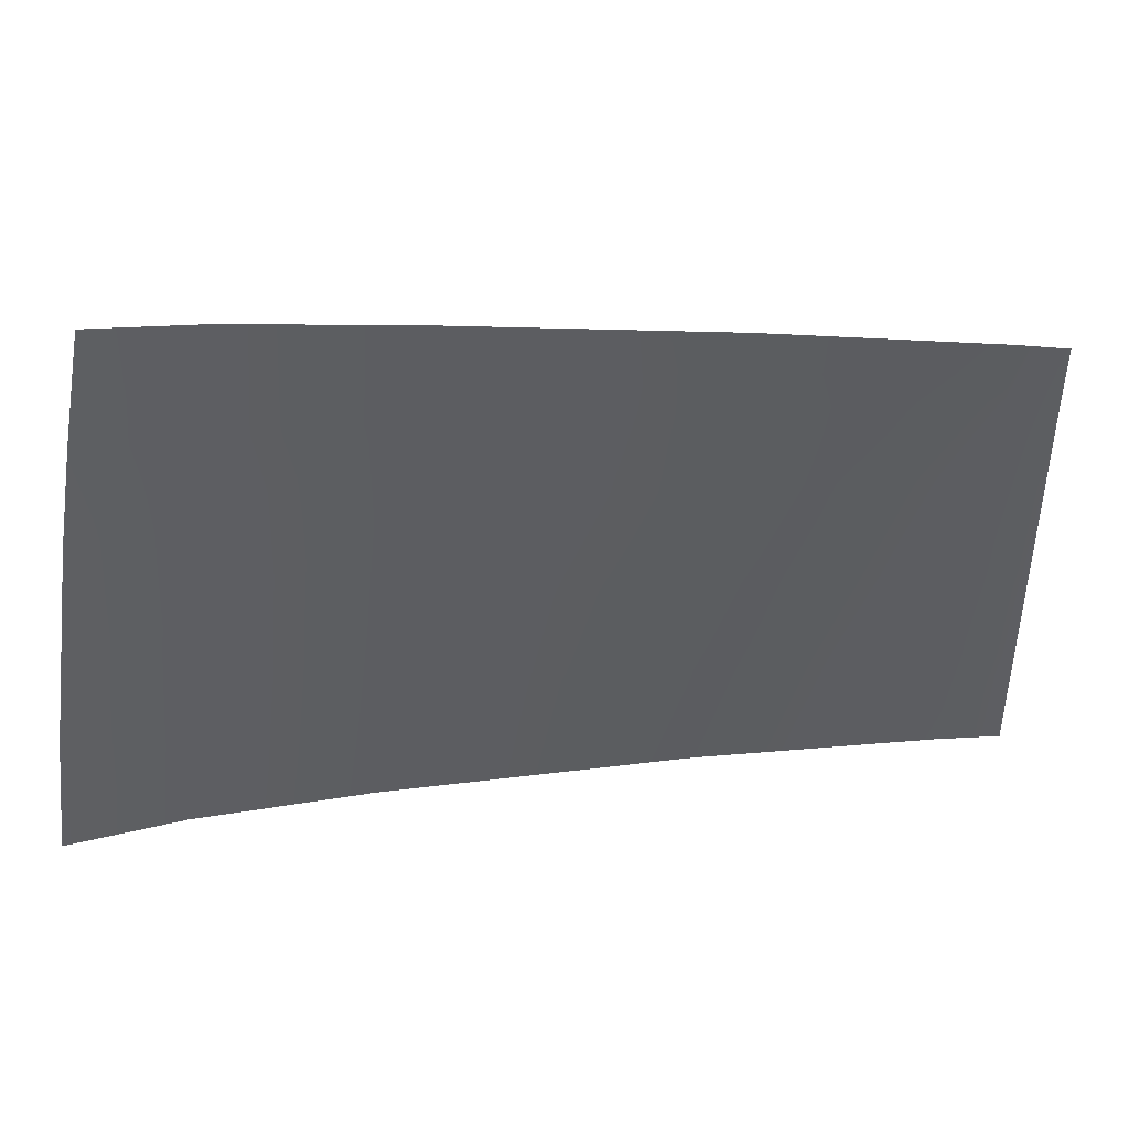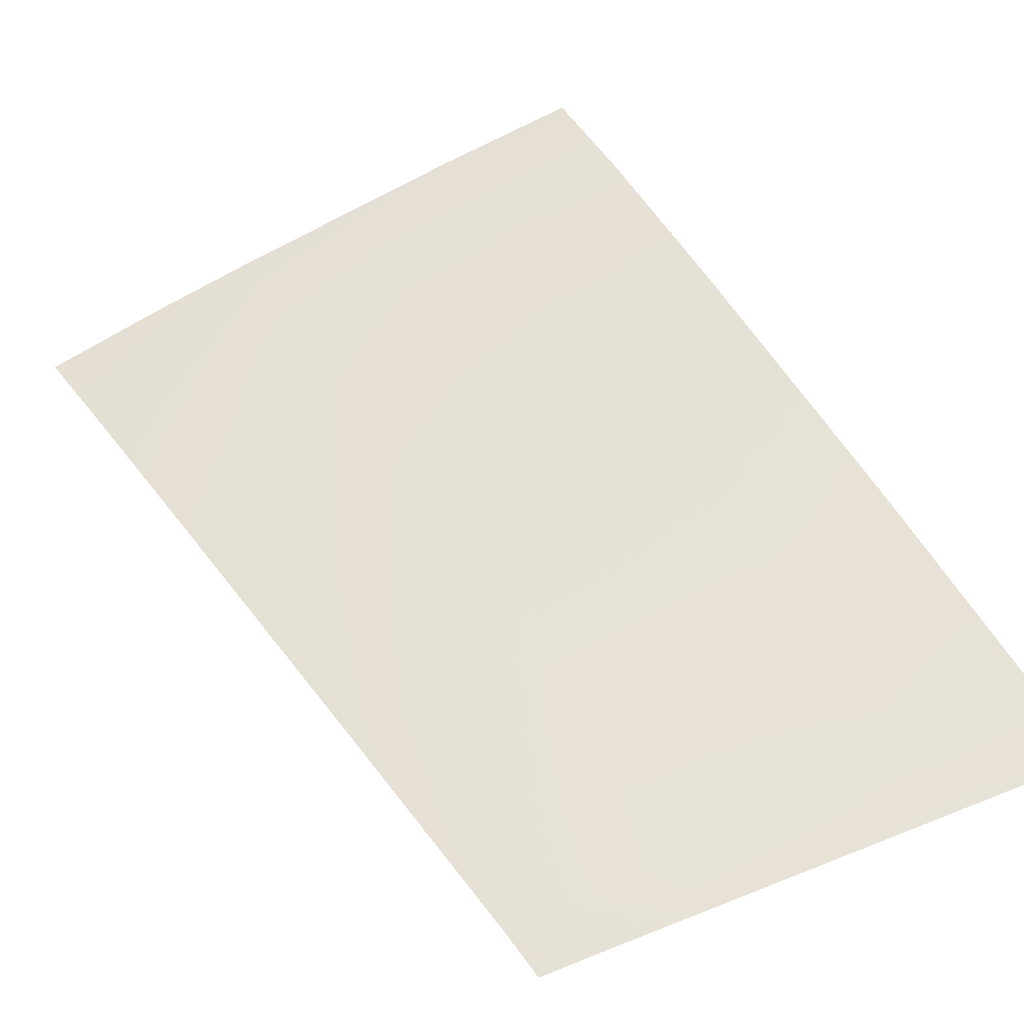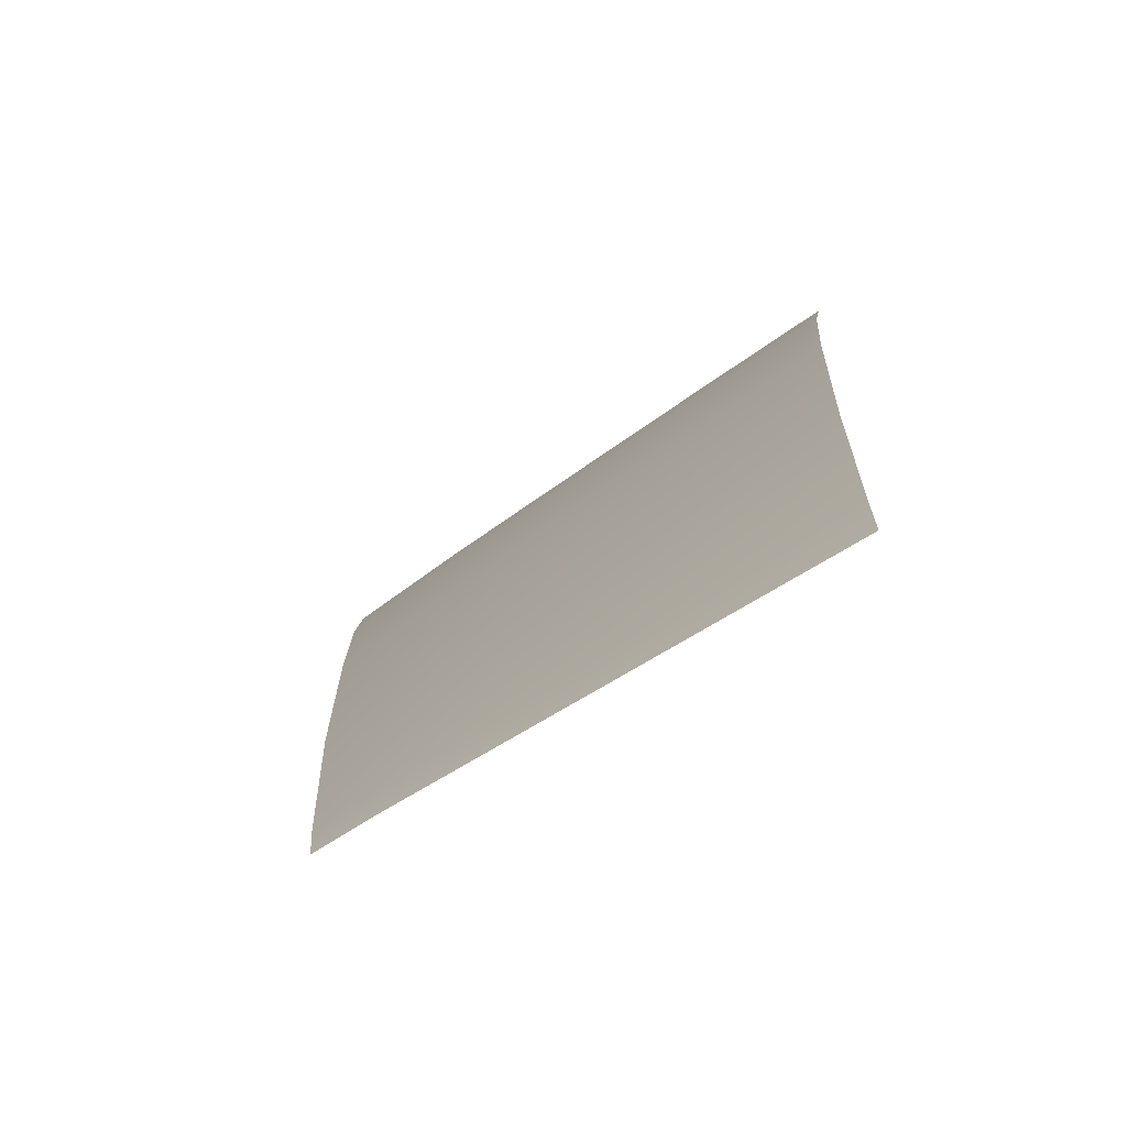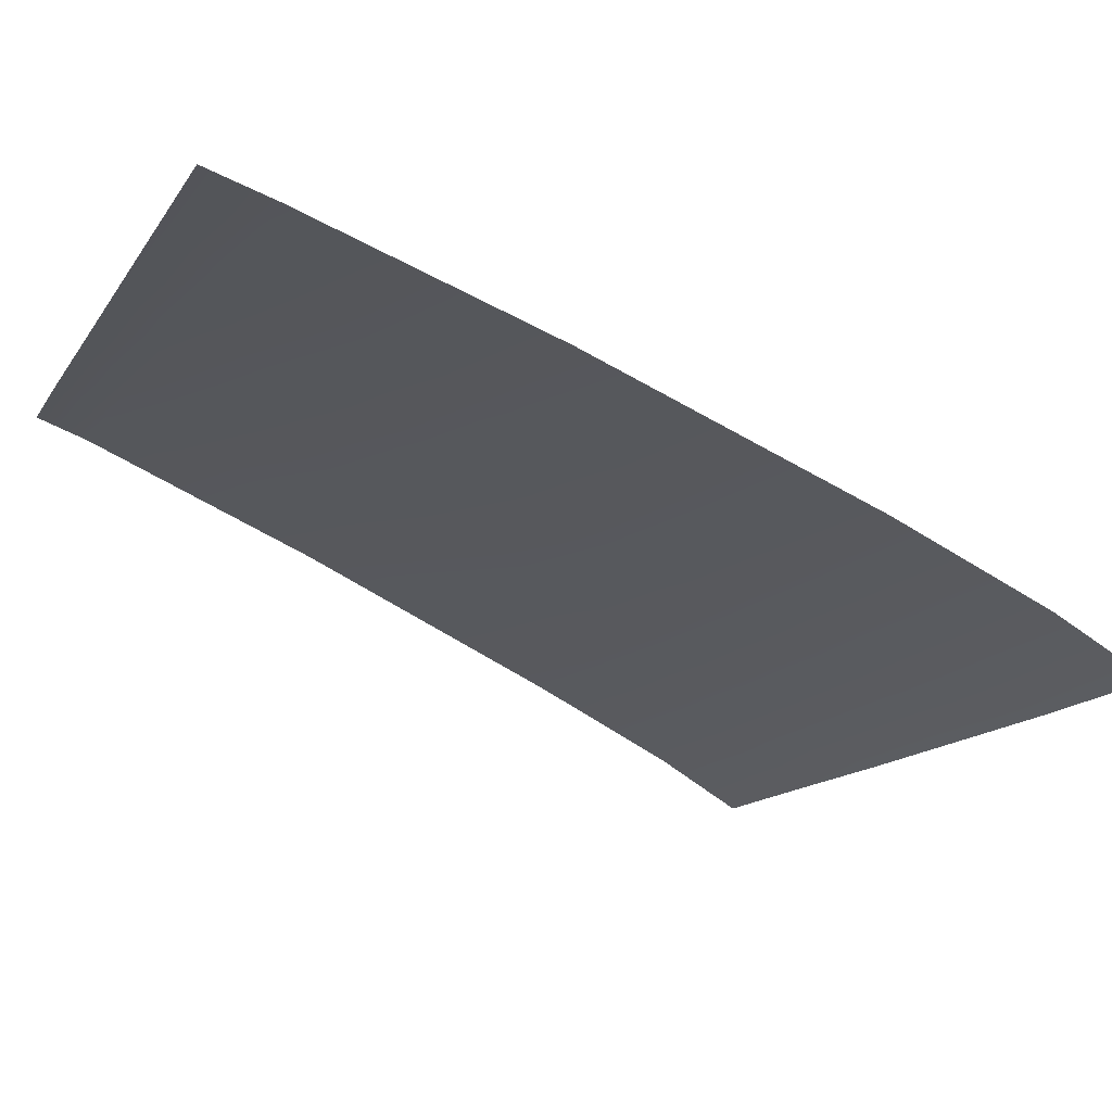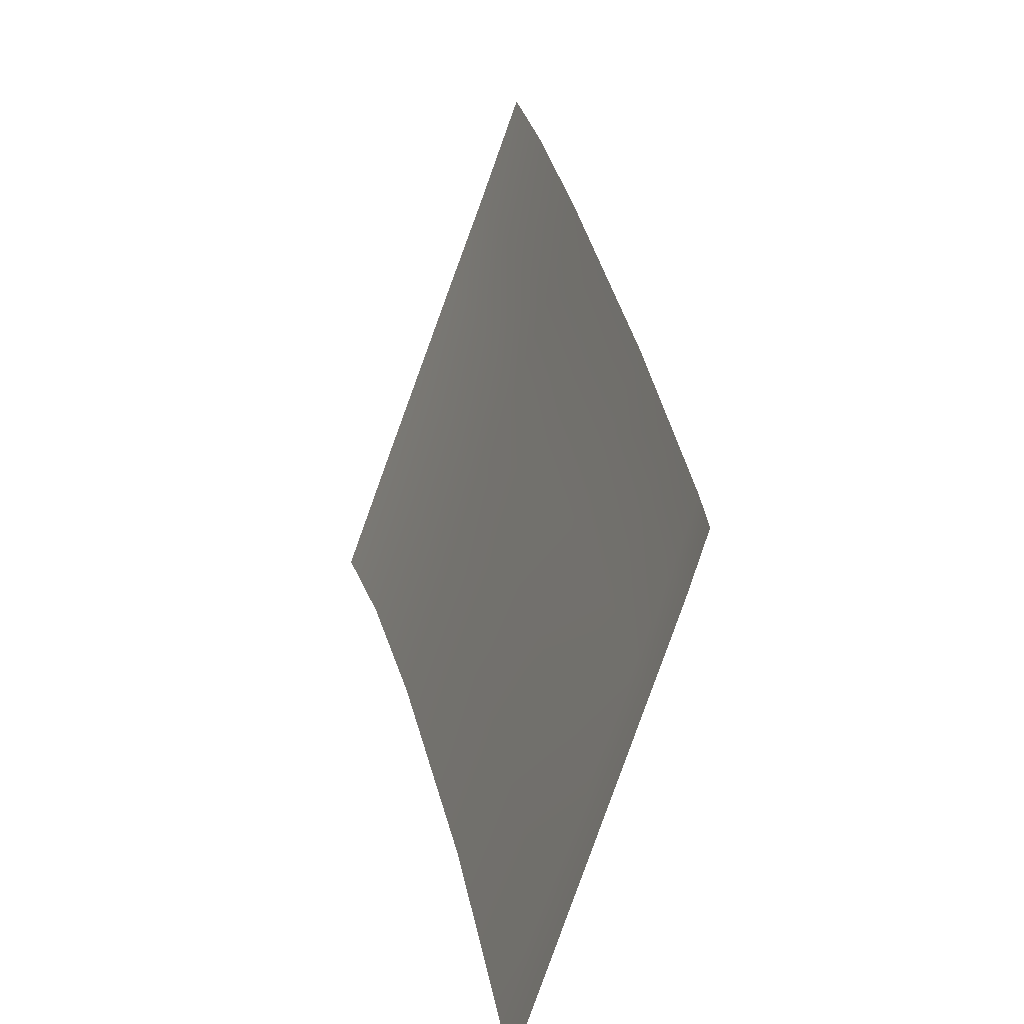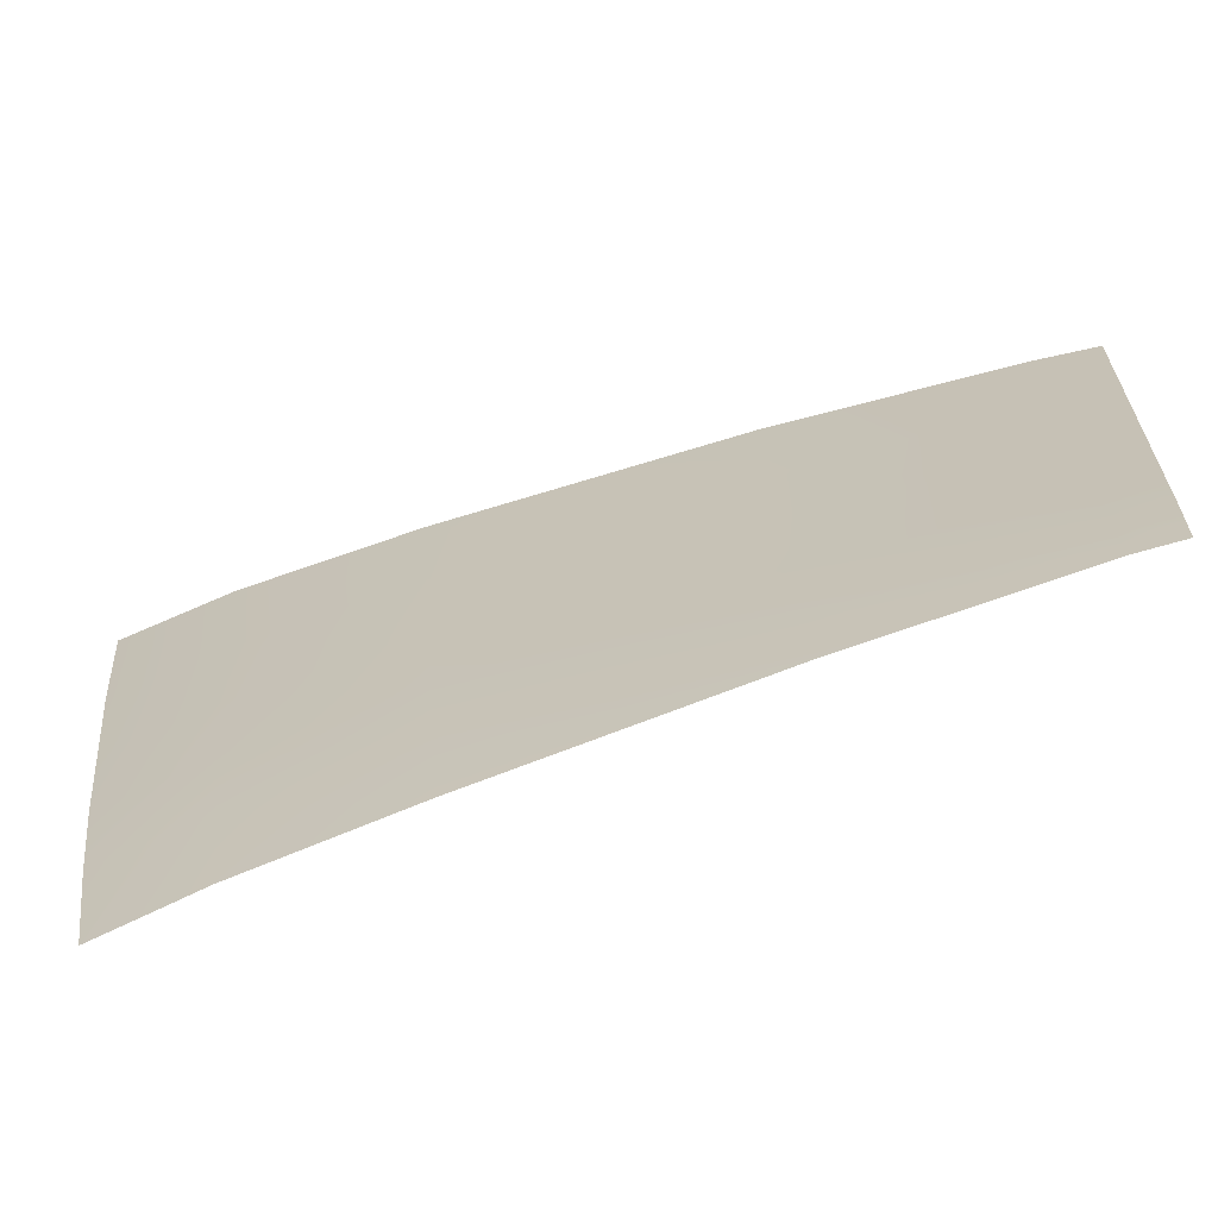
<metadata>
{"format":"obj","ext":"obj","renderer":"f3d","projection":"perspective","resolution":1024,"background":"white","views":[{"elev":-44.8,"azim":-91.5,"up":"+Z"},{"elev":70.5,"azim":-22.9,"up":"+Z"},{"elev":-58.0,"azim":35.0,"up":"+Y"},{"elev":-18.2,"azim":65.1,"up":"+Z"},{"elev":-74.0,"azim":-109.4,"up":"+Y"},{"elev":20.4,"azim":-89.6,"up":"+Z"}]}
</metadata>
<code>
v  -150.1 92.33 86.52
v  -151.5 100.5 83.94
v  -155.5 91.88 86.37
v  -157.5 99.78 83.83
v  -138 85.95 88.67
v  -139.1 93.26 86.66
v  -143.9 85.61 88.6
v  -145 92.78 86.59
v  -148.9 85.32 88.53
v  -153.8 85.04 88.38
v  -152 78.02 90.44
v  -150.3 71.23 92.2
v  -147.7 78.13 90.59
v  -146.5 71.33 92.31
v  -149.1 66.09 93.53
v  -148.5 63.56 94.03
v  -145.6 66.1 93.63
v  -145.2 63.47 94.15
v  -152.4 105.6 81.94
v  -147 106.3 81.88
v  -146.2 101.2 83.96
v  -158.7 104.6 81.94
v  -123.2 71.98 92.47
v  -124.1 78.83 90.92
v  -129.8 71.8 92.43
v  -130.7 78.58 90.85
v  -134.9 107.8 81.79
v  -134.1 102.3 83.98
v  -127.8 108.5 81.77
v  -127.1 103 84
v  -132.9 93.73 86.71
v  -126 94.26 86.76
v  -125.1 86.69 88.8
v  -131.9 86.3 88.74
v  -122.1 62.85 94.42
v  -122.5 66.22 93.78
v  -128.5 63.02 94.34
v  -128.9 66.19 93.74
v  -141.3 107 81.84
v  -140.5 101.7 83.97
v  -136.8 78.42 90.76
v  -135.7 71.63 92.39
v  -134.9 66.16 93.7
v  -134.4 63.18 94.27
v  -142.8 78.26 90.66
v  -141.8 71.46 92.34
v  -141 66.13 93.66
v  -140.6 63.35 94.2
g Z020_324H_R_DTaSI_Z020_324H_R
f 1 2 3
f 2 4 3
f 5 6 7
f 6 8 7
f 9 1 10
f 1 3 10
f 11 12 13
f 12 14 13
f 15 16 17
f 16 18 17
f 19 2 20
f 2 21 20
f 2 19 4
f 19 22 4
f 23 24 25
f 24 26 25
f 27 28 29
f 28 30 29
f 28 31 30
f 31 32 30
f 33 32 34
f 32 31 34
f 35 36 37
f 36 38 37
f 39 40 27
f 40 28 27
f 40 6 28
f 6 31 28
f 6 5 31
f 5 34 31
f 41 42 26
f 42 25 26
f 43 44 38
f 44 37 38
f 20 21 39
f 21 40 39
f 6 40 8
f 40 21 8
f 45 46 41
f 46 42 41
f 47 48 43
f 48 44 43
f 8 21 1
f 21 2 1
f 7 8 9
f 8 1 9
f 13 14 45
f 14 46 45
f 17 18 47
f 18 48 47
f 24 33 26
f 33 34 26
f 26 34 41
f 34 5 41
f 7 45 5
f 45 41 5
f 9 13 7
f 13 45 7
f 10 11 9
f 11 13 9
f 36 23 38
f 23 25 38
f 42 43 25
f 43 38 25
f 46 47 42
f 47 43 42
f 14 17 46
f 17 47 46
f 12 15 14
f 15 17 14

</code>
